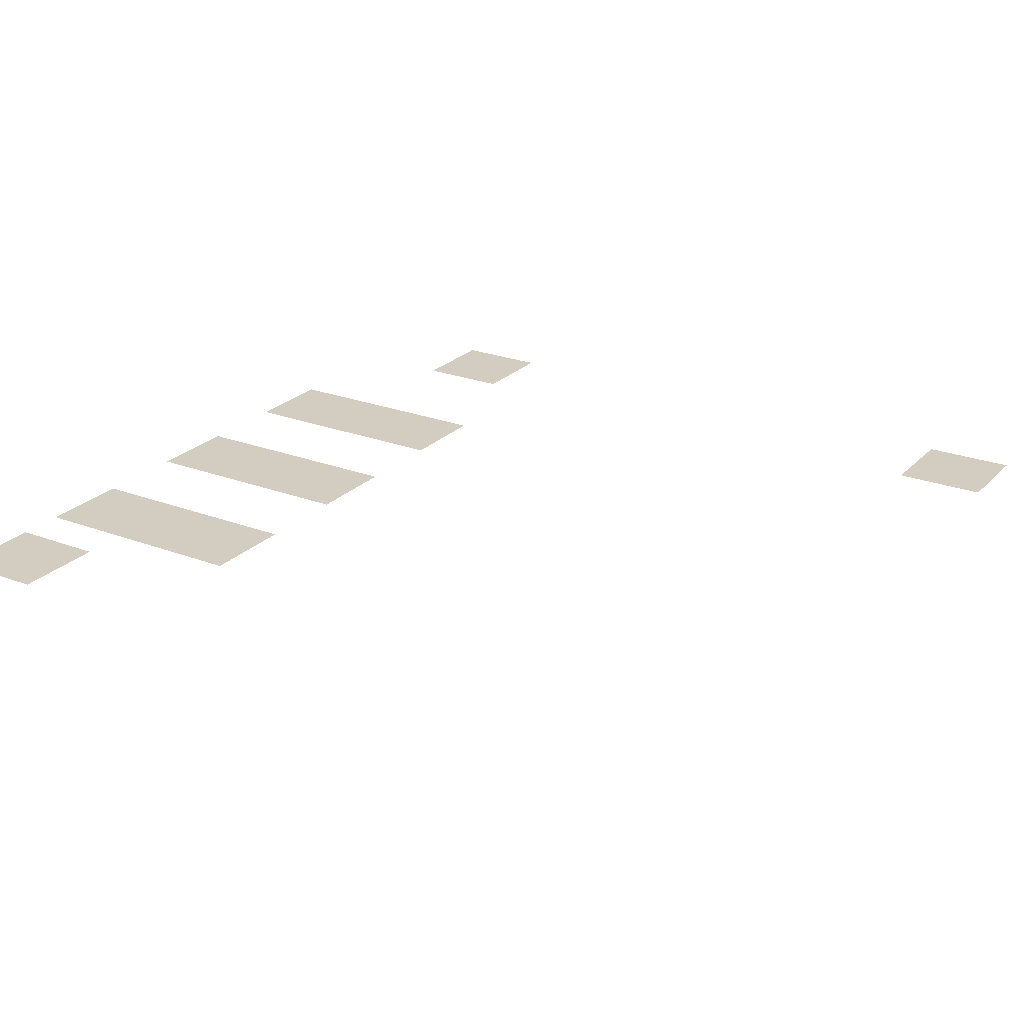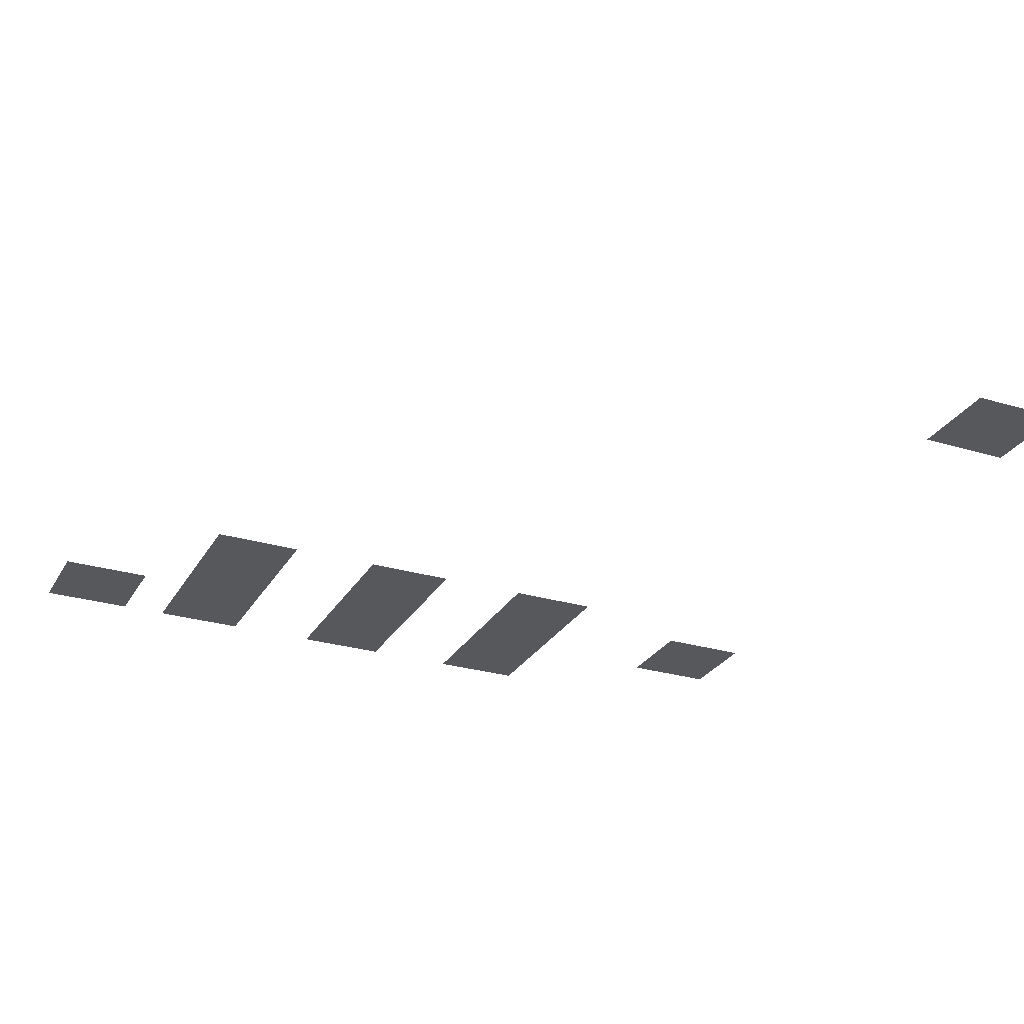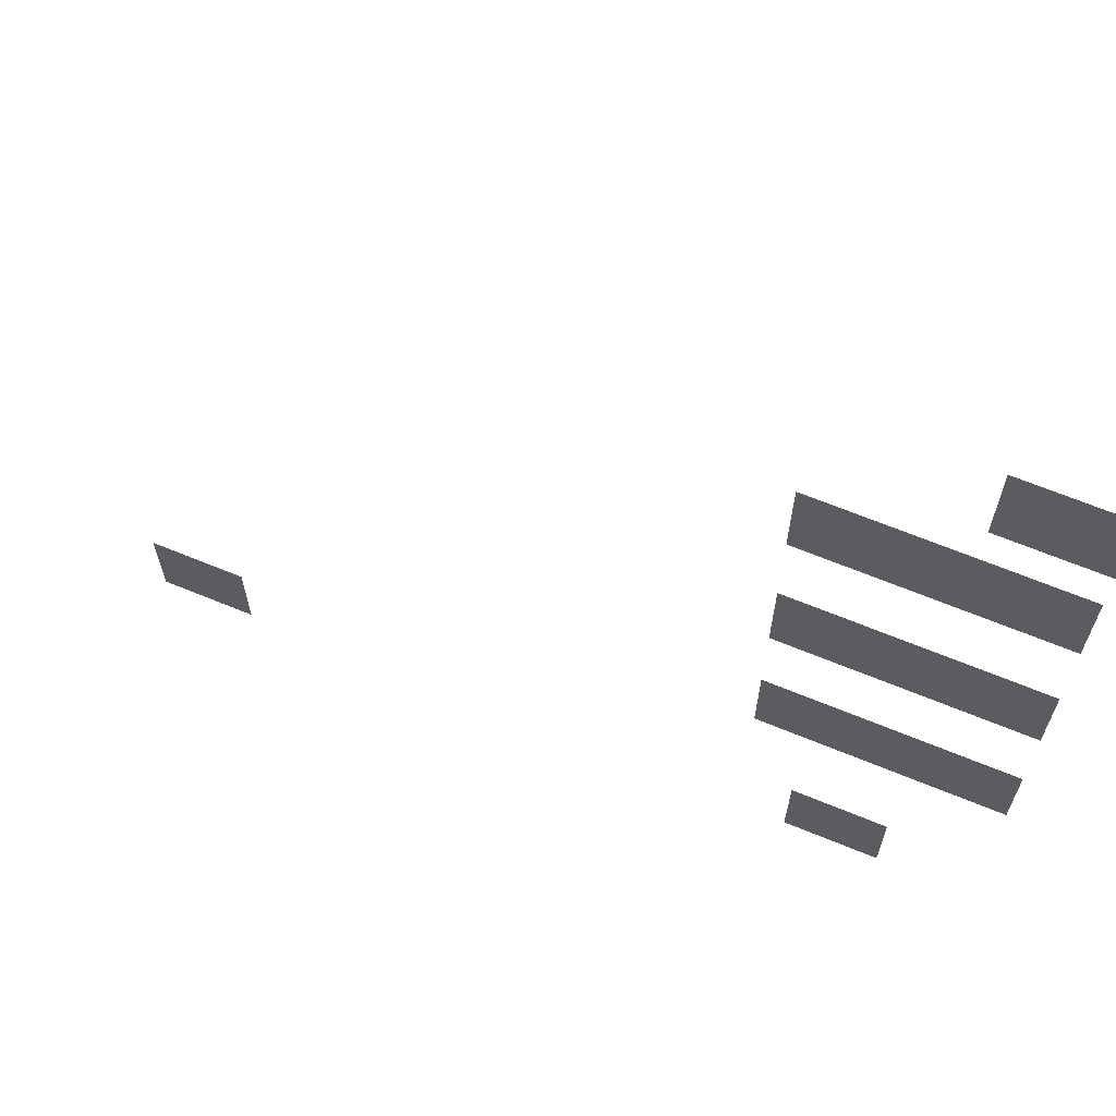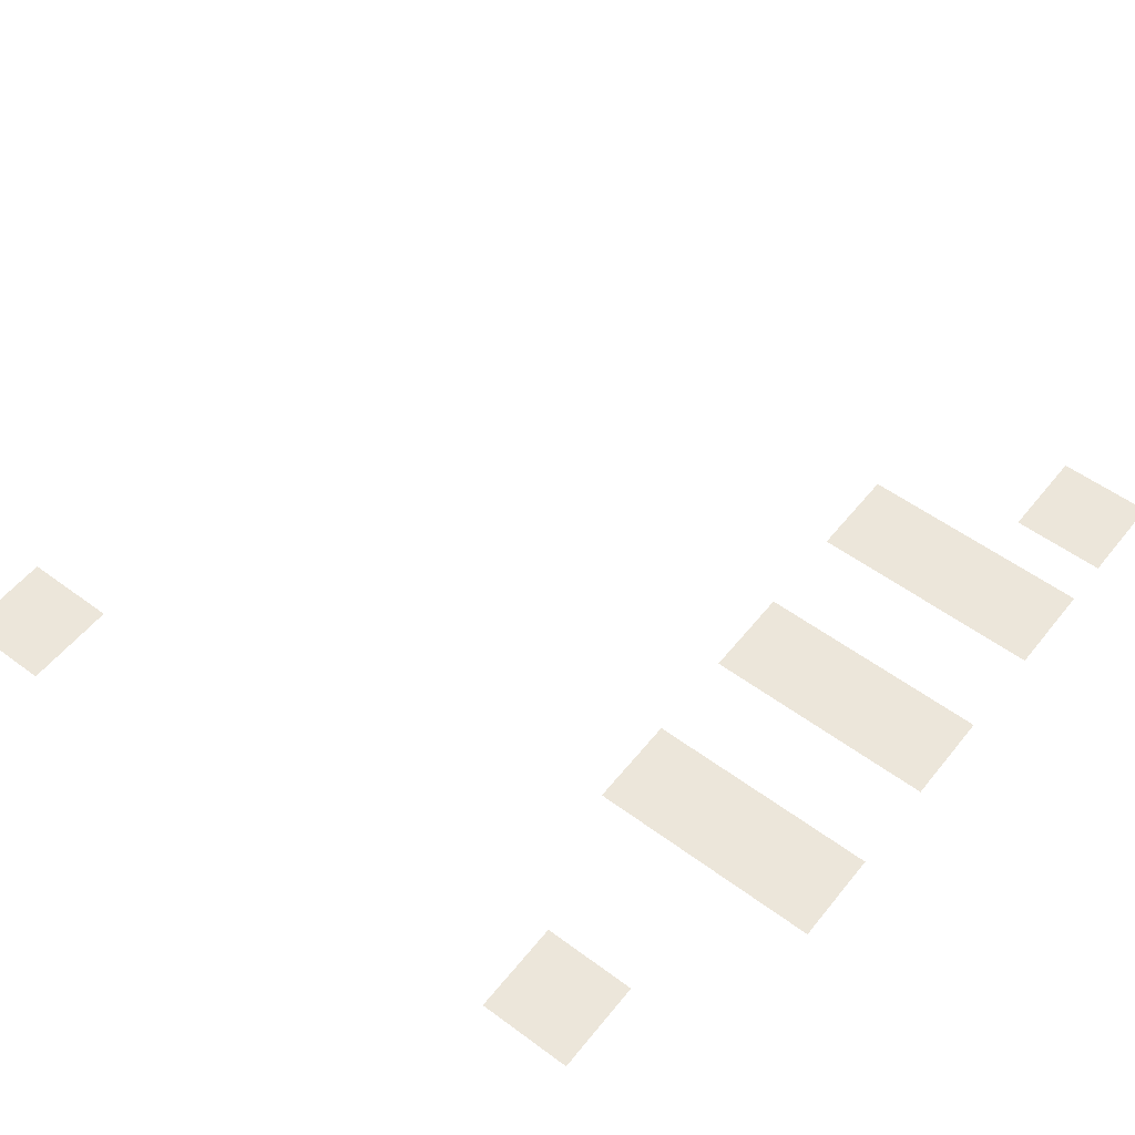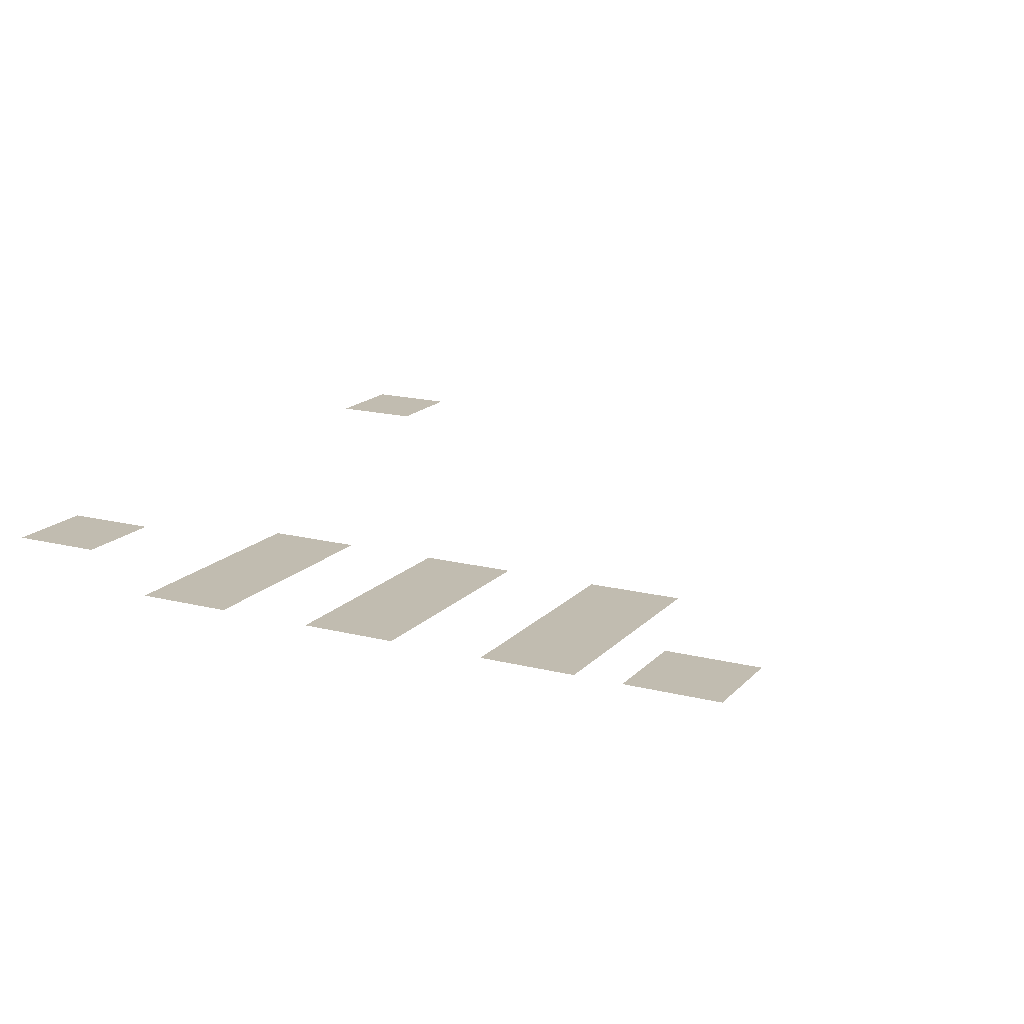
<metadata>
{"format":"obj","ext":"obj","renderer":"f3d","projection":"perspective","resolution":1024,"background":"white","views":[{"elev":24.3,"azim":-147.9,"up":"+Z"},{"elev":-27.8,"azim":-114.5,"up":"+Z"},{"elev":66.1,"azim":22.5,"up":"+Y"},{"elev":54.5,"azim":38.0,"up":"+Z"},{"elev":16.6,"azim":117.5,"up":"+Z"}]}
</metadata>
<code>
v -1416 -1008 0
v -1440 -1008 0
v -1440 -984 0
v -1416 -984 0
v -1440 -1008 0
v -1464 -1008 0
v -1464 -984 0
v -1440 -984 0
v -1416 -1032 0
v -1440 -1032 0
v -1440 -1008 0
v -1416 -1008 0
v -1440 -1032 0
v -1464 -1032 0
v -1464 -1008 0
v -1440 -1008 0
v -1416 -1080 0
v -1440 -1080 0
v -1440 -1056 0
v -1416 -1056 0
v -1440 -1080 0
v -1464 -1080 0
v -1464 -1056 0
v -1440 -1056 0
v -1464 -1080 0
v -1488 -1080 0
v -1488 -1056 0
v -1464 -1056 0
v -1488 -1080 0
v -1512 -1080 0
v -1512 -1056 0
v -1488 -1056 0
v -1512 -1080 0
v -1536 -1080 0
v -1536 -1056 0
v -1512 -1056 0
v -1416 -1104 0
v -1440 -1104 0
v -1440 -1080 0
v -1416 -1080 0
v -1440 -1104 0
v -1464 -1104 0
v -1464 -1080 0
v -1440 -1080 0
v -1464 -1104 0
v -1488 -1104 0
v -1488 -1080 0
v -1464 -1080 0
v -1488 -1104 0
v -1512 -1104 0
v -1512 -1080 0
v -1488 -1080 0
v -1512 -1104 0
v -1536 -1104 0
v -1536 -1080 0
v -1512 -1080 0
v -1416 -1176 0
v -1440 -1176 0
v -1440 -1152 0
v -1416 -1152 0
v -1440 -1176 0
v -1464 -1176 0
v -1464 -1152 0
v -1440 -1152 0
v -1464 -1176 0
v -1488 -1176 0
v -1488 -1152 0
v -1464 -1152 0
v -1488 -1176 0
v -1512 -1176 0
v -1512 -1152 0
v -1488 -1152 0
v -1512 -1176 0
v -1536 -1176 0
v -1536 -1152 0
v -1512 -1152 0
v -1416 -1200 0
v -1440 -1200 0
v -1440 -1176 0
v -1416 -1176 0
v -1440 -1200 0
v -1464 -1200 0
v -1464 -1176 0
v -1440 -1176 0
v -1464 -1200 0
v -1488 -1200 0
v -1488 -1176 0
v -1464 -1176 0
v -1488 -1200 0
v -1512 -1200 0
v -1512 -1176 0
v -1488 -1176 0
v -1512 -1200 0
v -1536 -1200 0
v -1536 -1176 0
v -1512 -1176 0
v -1416 -1272 0
v -1440 -1272 0
v -1440 -1248 0
v -1416 -1248 0
v -1440 -1272 0
v -1464 -1272 0
v -1464 -1248 0
v -1440 -1248 0
v -1464 -1272 0
v -1488 -1272 0
v -1488 -1248 0
v -1464 -1248 0
v -1488 -1272 0
v -1512 -1272 0
v -1512 -1248 0
v -1488 -1248 0
v -1512 -1272 0
v -1536 -1272 0
v -1536 -1248 0
v -1512 -1248 0
v -1416 -1296 0
v -1440 -1296 0
v -1440 -1272 0
v -1416 -1272 0
v -1440 -1296 0
v -1464 -1296 0
v -1464 -1272 0
v -1440 -1272 0
v -1464 -1296 0
v -1488 -1296 0
v -1488 -1272 0
v -1464 -1272 0
v -1488 -1296 0
v -1512 -1296 0
v -1512 -1272 0
v -1488 -1272 0
v -1512 -1296 0
v -1536 -1296 0
v -1536 -1272 0
v -1512 -1272 0
v -1464 -1392 0
v -1488 -1392 0
v -1488 -1368 0
v -1464 -1368 0
v -1488 -1392 0
v -1512 -1392 0
v -1512 -1368 0
v -1488 -1368 0
v -1800 -1392 0
v -1824 -1392 0
v -1824 -1368 0
v -1800 -1368 0
v -1824 -1392 0
v -1848 -1392 0
v -1848 -1368 0
v -1824 -1368 0
v -1464 -1416 0
v -1488 -1416 0
v -1488 -1392 0
v -1464 -1392 0
v -1488 -1416 0
v -1512 -1416 0
v -1512 -1392 0
v -1488 -1392 0
v -1800 -1416 0
v -1824 -1416 0
v -1824 -1392 0
v -1800 -1392 0
v -1824 -1416 0
v -1848 -1416 0
v -1848 -1392 0
v -1824 -1392 0
g SalleN-SF---SP_mesh_0002
f 1 2 3 4
f 5 6 7 8
f 9 10 11 12
f 13 14 15 16
f 17 18 19 20
f 21 22 23 24
f 25 26 27 28
f 29 30 31 32
f 33 34 35 36
f 37 38 39 40
f 41 42 43 44
f 45 46 47 48
f 49 50 51 52
f 53 54 55 56
f 57 58 59 60
f 61 62 63 64
f 65 66 67 68
f 69 70 71 72
f 73 74 75 76
f 77 78 79 80
f 81 82 83 84
f 85 86 87 88
f 89 90 91 92
f 93 94 95 96
f 97 98 99 100
f 101 102 103 104
f 105 106 107 108
f 109 110 111 112
f 113 114 115 116
f 117 118 119 120
f 121 122 123 124
f 125 126 127 128
f 129 130 131 132
f 133 134 135 136
f 137 138 139 140
f 141 142 143 144
f 145 146 147 148
f 149 150 151 152
f 153 154 155 156
f 157 158 159 160
f 161 162 163 164
f 165 166 167 168

</code>
